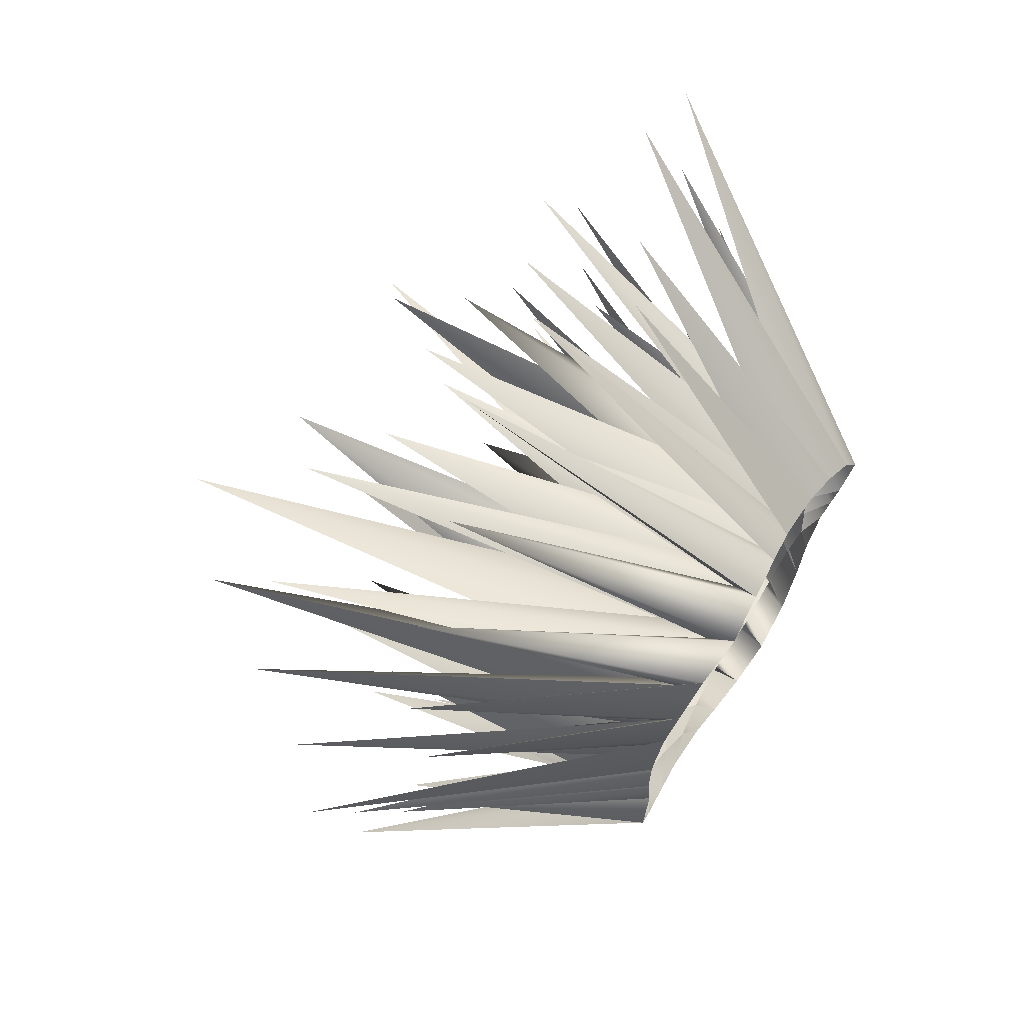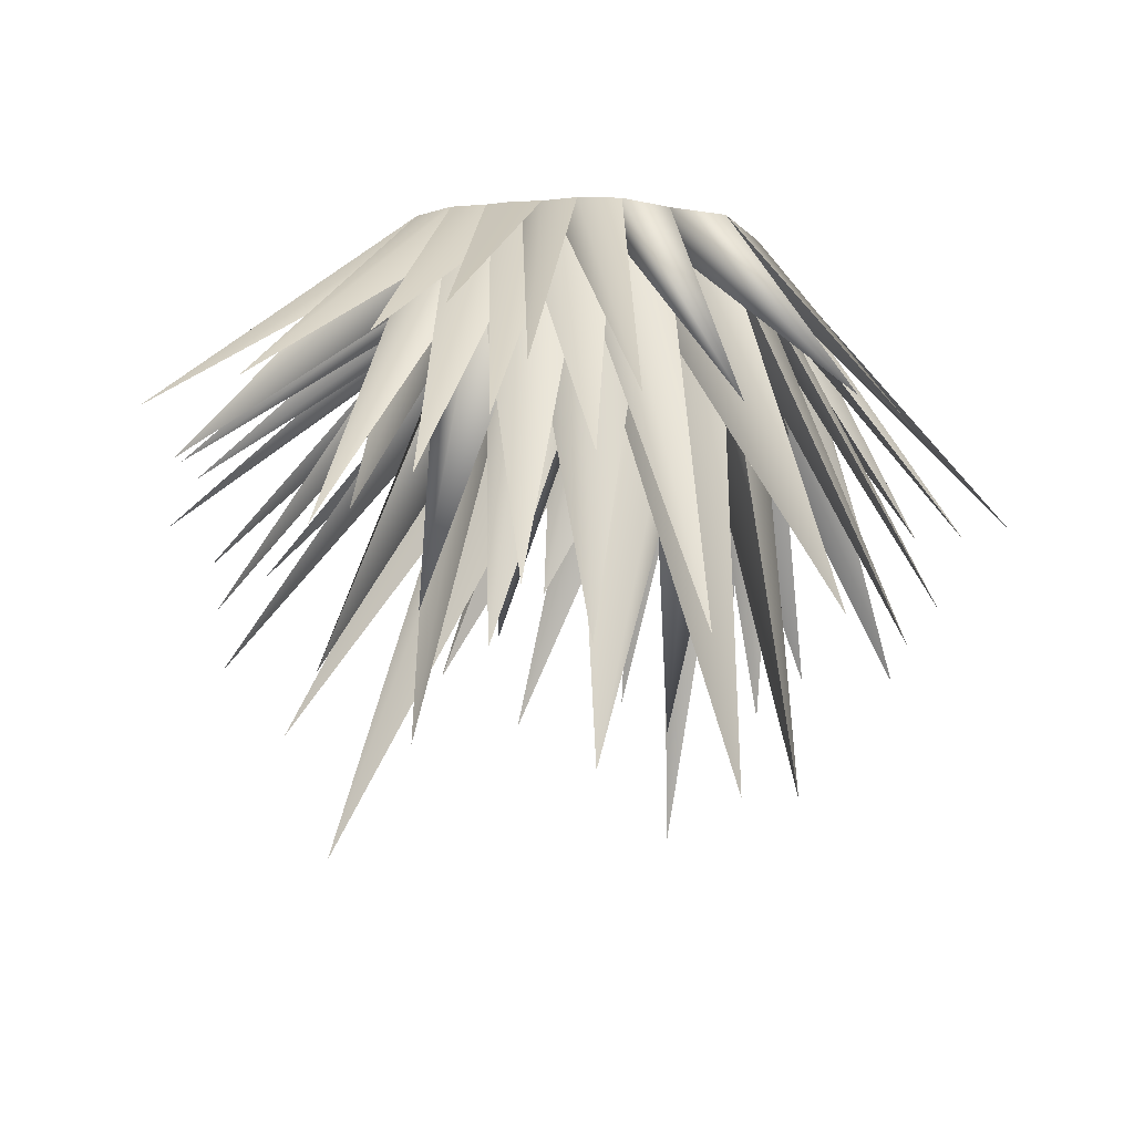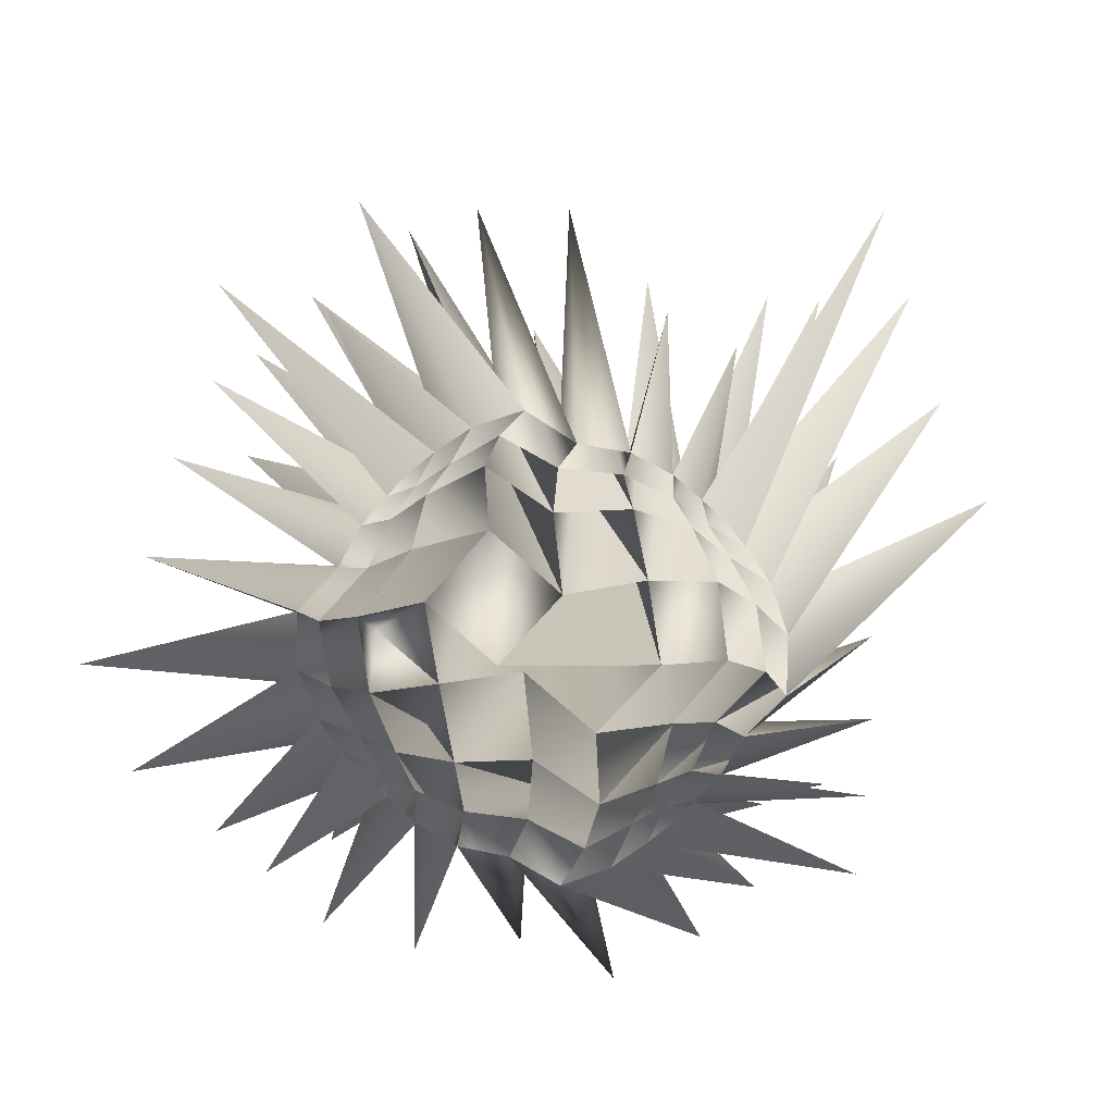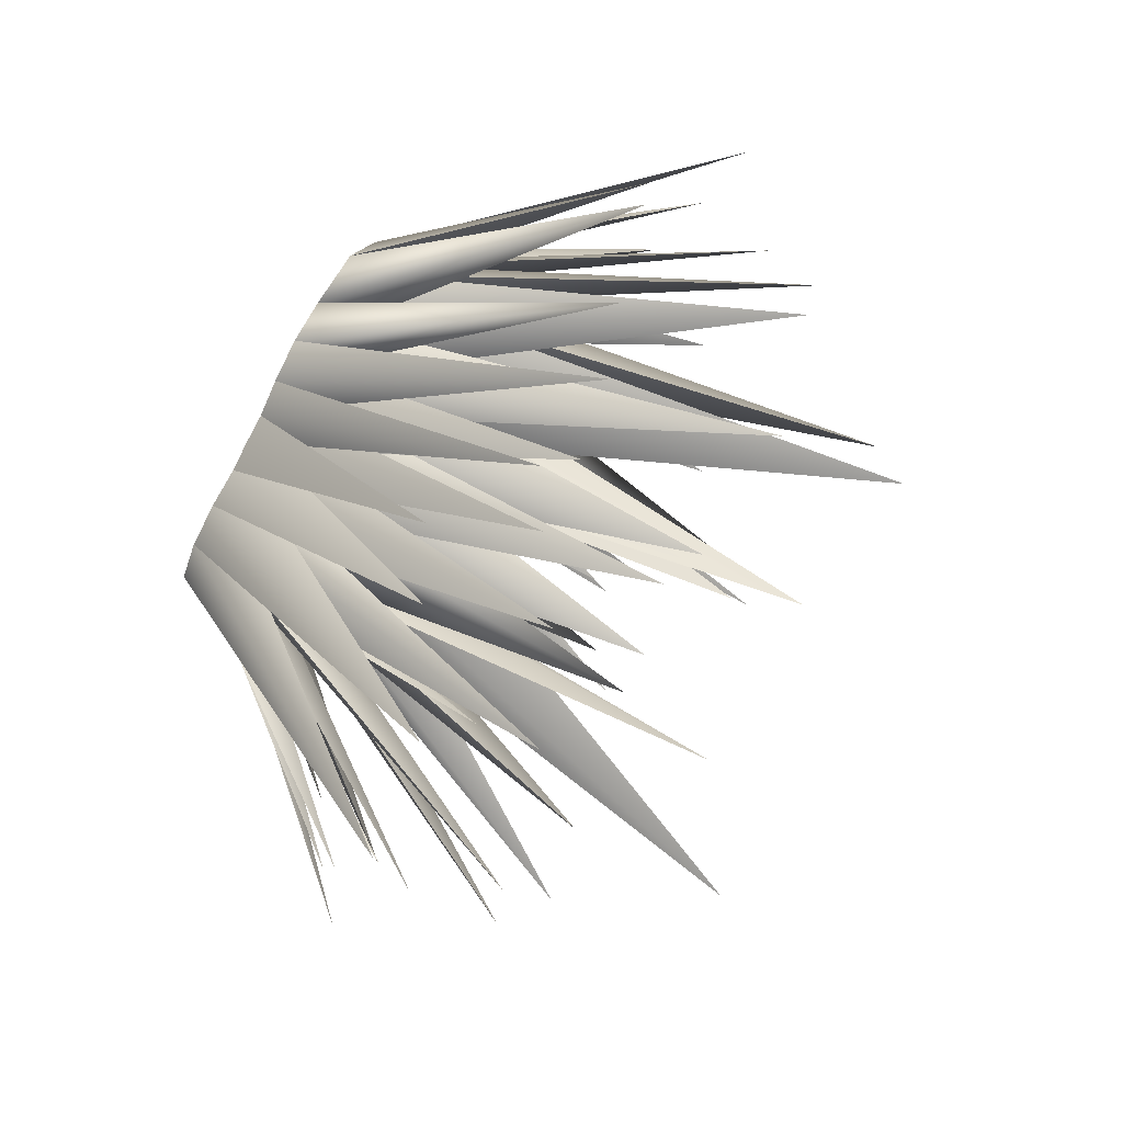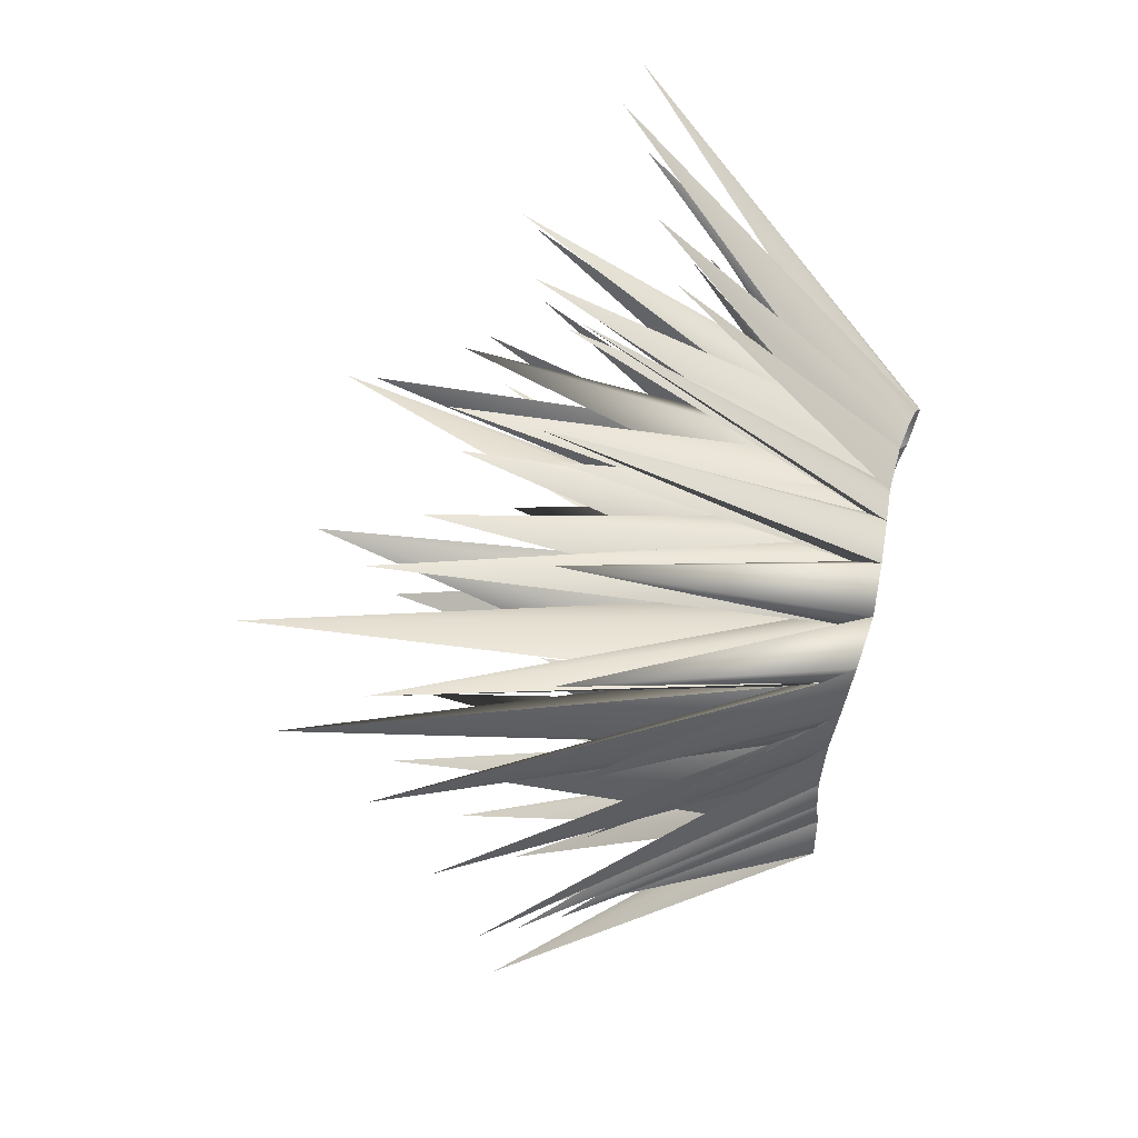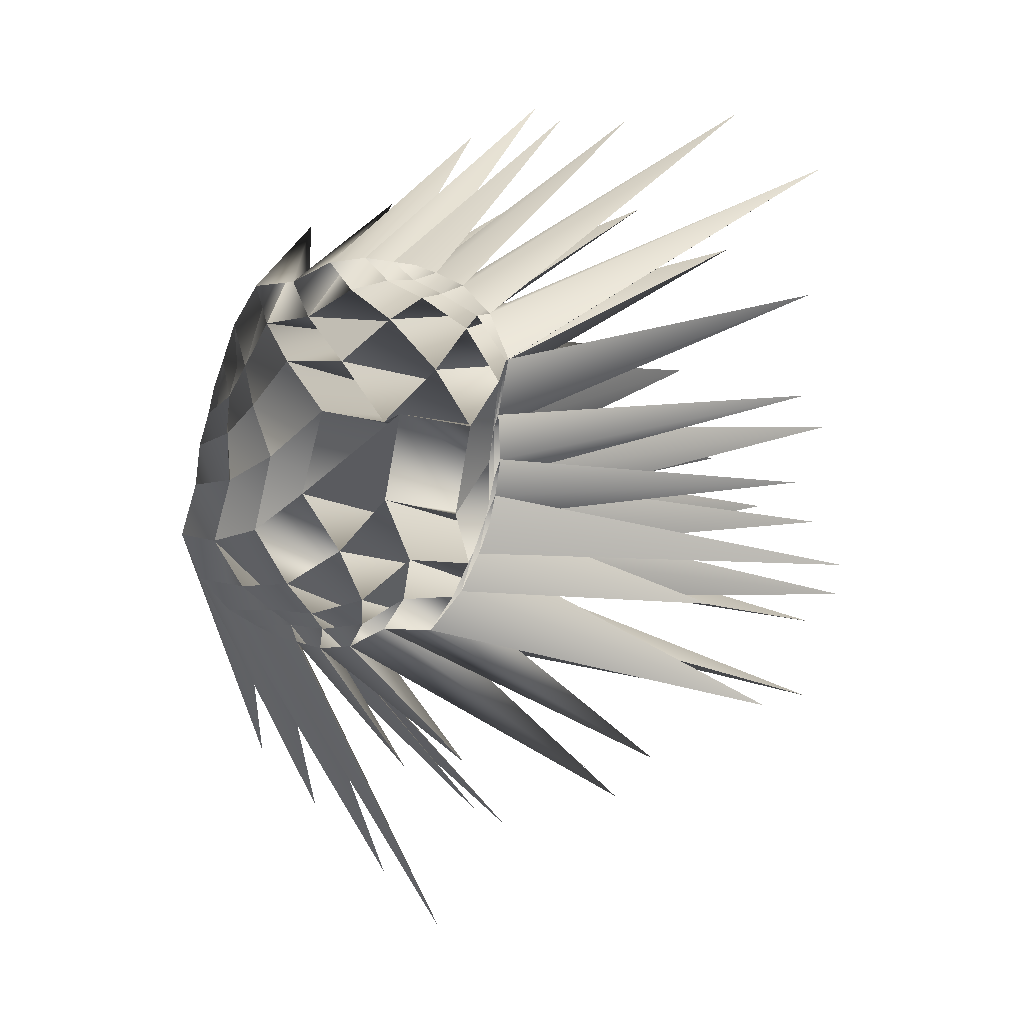
<metadata>
{"format":"obj","ext":"obj","renderer":"f3d","projection":"perspective","resolution":1024,"background":"white","views":[{"elev":70.1,"azim":-57.7,"up":"+Z"},{"elev":68.1,"azim":-172.7,"up":"+Z"},{"elev":-77.7,"azim":152.2,"up":"+Y"},{"elev":76.3,"azim":119.4,"up":"+Z"},{"elev":67.0,"azim":-75.3,"up":"+Z"},{"elev":-8.3,"azim":35.9,"up":"+Z"}]}
</metadata>
<code>
o Grass1_Plane.003
v -0.384 0.005155 0.1886
v 0.1886 0.005155 0.384
v -0.1886 0.005155 -0.384
v 0.384 0.005155 -0.1886
v -0.4505 -0.01973 -0.1438
v -0.1317 -0.01973 0.3886
v 0.4505 -0.01973 0.1438
v 0.1317 -0.01973 -0.3886
v 0.04958 0.1302 0.0972
v -0.4178 -0.002523 0.05725
v 0.05725 -0.002523 0.4178
v 0.4178 -0.002523 -0.05725
v -0.05725 -0.002523 -0.4178
v -0.3207 -0.002523 -0.3194
v -0.3194 -0.002523 0.3207
v 0.3207 -0.002523 0.3194
v 0.3194 -0.002523 -0.3207
v 0.09764 0.1073 -0.2287
v -0.09764 0.1073 0.2287
v -0.3392 0.09905 -0.1296
v 0.3392 0.09905 0.1296
v 0.1506 0.077 0.3318
v -0.3318 0.077 0.1506
v -0.1506 0.077 -0.3318
v 0.3318 0.077 -0.1506
v -0.3997 0.004754 0.1291
v 0.1291 0.004754 0.3997
v 0.3997 0.004754 -0.1291
v -0.1291 0.004754 -0.3997
v -0.3975 -0.01168 -0.2475
v -0.2475 -0.01168 0.3975
v 0.3975 -0.01168 0.2475
v 0.2475 -0.01168 -0.3975
v 0.1365 0.03766 -0.3218
v -0.002311 0.1396 0.08656
v -0.4038 0.03623 -0.1558
v 0.2349 0.1389 0.05176
v -0.4191 -0.01168 -0.03339
v -0.03339 -0.01168 0.4191
v 0.4191 -0.01168 0.03339
v 0.03339 -0.01168 -0.4191
v -0.2453 0.004754 -0.3586
v -0.3586 0.004754 0.2453
v 0.2453 0.004754 0.3586
v 0.3586 0.004754 -0.2453
v 0.002311 0.1396 -0.08656
v -0.1365 0.03766 0.3218
v -0.2349 0.1389 -0.05176
v 0.4038 0.03623 0.1558
v 0.2482 0.1062 0.2571
v 0.08591 0.03855 0.3718
v 0.03607 0.1104 0.3063
v 0.2334 0.03751 0.3212
v -0.3063 0.1104 0.03607
v -0.3212 0.03751 0.2334
v -0.3718 0.03855 0.08591
v -0.2571 0.1062 0.2482
v -0.08591 0.03855 -0.3718
v -0.2482 0.1062 -0.2571
v -0.2334 0.03751 -0.3212
v -0.03607 0.1104 -0.3063
v 0.3212 0.03751 -0.2334
v 0.3063 0.1104 -0.03607
v 0.2571 0.1062 -0.2482
v 0.3718 0.03855 -0.08591
v 0.3672 0.04408 0.02004
v 0.1884 0.149 -0.1331
v 0.2628 0.04268 -0.3243
v -0.1331 0.149 -0.1884
v -0.3243 0.04268 -0.2628
v -0.1669 0.02795 -0.359
v -0.2628 0.04268 0.3243
v -0.359 0.02795 0.1669
v -0.3672 0.04408 -0.02004
v 0.1669 0.02795 0.359
v -0.02004 0.04408 0.3672
v 0.1331 0.149 0.1884
v 0.3243 0.04268 0.2628
v -0.1884 0.149 0.1331
v 0.02004 0.04408 -0.3672
v 0.359 0.02795 -0.1669
v 0.8935 0.5576 -0.2524
v 0.3225 0.5582 -0.7245
v -0.1237 1.116 0.1356
v 0.7993 0.676 0.6496
v 0.2525 0.9009 0.3377
v -0.05862 0.6311 0.583
v 0.3731 0.5447 0.8055
v -0.4363 0.6801 -0.2405
v -0.7681 0.6896 0.1356
v -0.5635 0.8592 0.476
v -0.08789 0.3288 -0.659
v -0.2797 0.9703 -0.7762
v 0.04954 0.6147 -0.2327
v 0.7115 0.5409 -0.5403
v 0.4861 0.9241 -0.04821
v 0.8146 0.5544 0.1176
v 0.6858 0.8706 0.1092
v 0.4344 0.6663 0.2366
v 0.7777 0.6512 0.3617
v 0.4284 1.253 -0.2871
v 0.1236 0.7736 -0.09868
v 0.2497 1.102 0.1117
v 0.4928 0.4439 -0.6496
v 0.5956 0.9265 -0.493
v 0.7195 0.8646 -0.2747
v -0.07781 0.6607 -0.4149
v -0.2517 0.8654 -0.3295
v -0.1241 0.9674 -0.1234
v -0.5503 0.5644 -0.7305
v -0.7466 0.5905 -0.5924
v -0.4466 0.7444 -0.5087
v -0.2703 0.6935 -1.023
v -0.3975 0.6424 -0.8921
v -0.1365 0.6637 -0.751
v -0.7002 0.8286 0.2731
v -0.6428 0.4558 0.5041
v -0.5336 0.5035 0.6901
v -0.815 0.507 0.07652
v -0.8957 0.5598 0.2527
v -0.6797 0.4026 0.3376
v -0.6301 0.3955 -0.2535
v -0.7297 0.4463 -0.08981
v -0.4358 0.2884 0.01377
v 0.1367 0.6555 0.7456
v 0.06962 0.6154 0.91
v 0.2414 0.4738 0.8136
v -0.3162 0.9336 0.4866
v -0.3234 0.5603 0.7259
v -0.1394 0.6393 0.8814
v 0.1252 0.8842 0.1238
v -0.08783 0.8951 0.2517
v 0.05402 0.8724 0.4721
v 0.4625 0.8323 0.5488
v 0.2695 0.7543 0.6603
v 0.5934 0.6658 0.8123
v -0.2576 0.6016 -0.05484
v -0.531 1.091 0.0295
v -0.4098 1.181 0.2799
v 0.06379 0.3451 -0.6501
v 0.09163 0.7873 -0.6501
v 0.2629 0.7582 -0.4487
v 0.669 0.3904 -0.3346
v 0.7627 0.6815 -0.1359
v 0.8144 0.5062 -0.07657
f 81 28 82
f 28 4 82
f 4 45 82
f 45 81 82
f 80 34 83
f 34 8 83
f 8 41 83
f 41 80 83
f 79 35 84
f 35 9 84
f 9 48 84
f 48 79 84
f 78 32 85
f 32 7 85
f 7 49 85
f 49 78 85
f 77 50 86
f 50 21 86
f 21 37 86
f 37 77 86
f 76 51 87
f 51 22 87
f 22 52 87
f 52 76 87
f 75 44 88
f 44 16 88
f 16 53 88
f 53 75 88
f 74 54 89
f 54 20 89
f 20 36 89
f 36 74 89
f 73 55 90
f 55 23 90
f 23 56 90
f 56 73 90
f 72 47 91
f 47 19 91
f 19 57 91
f 57 72 91
f 71 58 92
f 58 13 92
f 13 29 92
f 29 71 92
f 70 59 93
f 59 24 93
f 24 60 93
f 60 70 93
f 69 46 94
f 46 18 94
f 18 61 94
f 61 69 94
f 68 62 95
f 62 17 95
f 17 33 95
f 33 68 95
f 67 63 96
f 63 25 96
f 25 64 96
f 64 67 96
f 66 40 97
f 40 12 97
f 12 65 97
f 65 66 97
f 63 66 98
f 66 65 98
f 65 25 98
f 25 63 98
f 21 49 99
f 49 66 99
f 66 63 99
f 63 21 99
f 49 7 100
f 7 40 100
f 40 66 100
f 66 49 100
f 46 67 101
f 67 64 101
f 64 18 101
f 18 46 101
f 9 37 102
f 37 67 102
f 67 46 102
f 46 9 102
f 37 21 103
f 21 63 103
f 63 67 103
f 67 37 103
f 34 68 104
f 68 33 104
f 33 8 104
f 8 34 104
f 18 64 105
f 64 68 105
f 68 34 105
f 34 18 105
f 64 25 106
f 25 62 106
f 62 68 106
f 68 64 106
f 59 69 107
f 69 61 107
f 61 24 107
f 24 59 107
f 20 48 108
f 48 69 108
f 69 59 108
f 59 20 108
f 48 9 109
f 9 46 109
f 46 69 109
f 69 48 109
f 30 70 110
f 70 60 110
f 60 14 110
f 14 30 110
f 5 36 111
f 36 70 111
f 70 30 111
f 30 5 111
f 36 20 112
f 20 59 112
f 59 70 112
f 70 36 112
f 42 71 113
f 71 29 113
f 29 3 113
f 3 42 113
f 14 60 114
f 60 71 114
f 71 42 114
f 42 14 114
f 60 24 115
f 24 58 115
f 58 71 115
f 71 60 115
f 55 72 116
f 72 57 116
f 57 23 116
f 23 55 116
f 15 31 117
f 31 72 117
f 72 55 117
f 55 15 117
f 31 6 118
f 6 47 118
f 47 72 118
f 72 31 118
f 26 73 119
f 73 56 119
f 56 10 119
f 10 26 119
f 1 43 120
f 43 73 120
f 73 26 120
f 26 1 120
f 43 15 121
f 15 55 121
f 55 73 121
f 73 43 121
f 38 74 122
f 74 36 122
f 36 5 122
f 5 38 122
f 10 56 123
f 56 74 123
f 74 38 123
f 38 10 123
f 56 23 124
f 23 54 124
f 54 74 124
f 74 56 124
f 51 75 125
f 75 53 125
f 53 22 125
f 22 51 125
f 11 27 126
f 27 75 126
f 75 51 126
f 51 11 126
f 27 2 127
f 2 44 127
f 44 75 127
f 75 27 127
f 47 76 128
f 76 52 128
f 52 19 128
f 19 47 128
f 6 39 129
f 39 76 129
f 76 47 129
f 47 6 129
f 39 11 130
f 11 51 130
f 51 76 130
f 76 39 130
f 35 77 131
f 77 37 131
f 37 9 131
f 9 35 131
f 19 52 132
f 52 77 132
f 77 35 132
f 35 19 132
f 52 22 133
f 22 50 133
f 50 77 133
f 77 52 133
f 50 78 134
f 78 49 134
f 49 21 134
f 21 50 134
f 22 53 135
f 53 78 135
f 78 50 135
f 50 22 135
f 53 16 136
f 16 32 136
f 32 78 136
f 78 53 136
f 54 79 137
f 79 48 137
f 48 20 137
f 20 54 137
f 23 57 138
f 57 79 138
f 79 54 138
f 54 23 138
f 57 19 139
f 19 35 139
f 35 79 139
f 79 57 139
f 58 80 140
f 80 41 140
f 41 13 140
f 13 58 140
f 24 61 141
f 61 80 141
f 80 58 141
f 58 24 141
f 61 18 142
f 18 34 142
f 34 80 142
f 80 61 142
f 62 81 143
f 81 45 143
f 45 17 143
f 17 62 143
f 25 65 144
f 65 81 144
f 81 62 144
f 62 25 144
f 65 12 145
f 12 28 145
f 28 81 145
f 81 65 145

</code>
